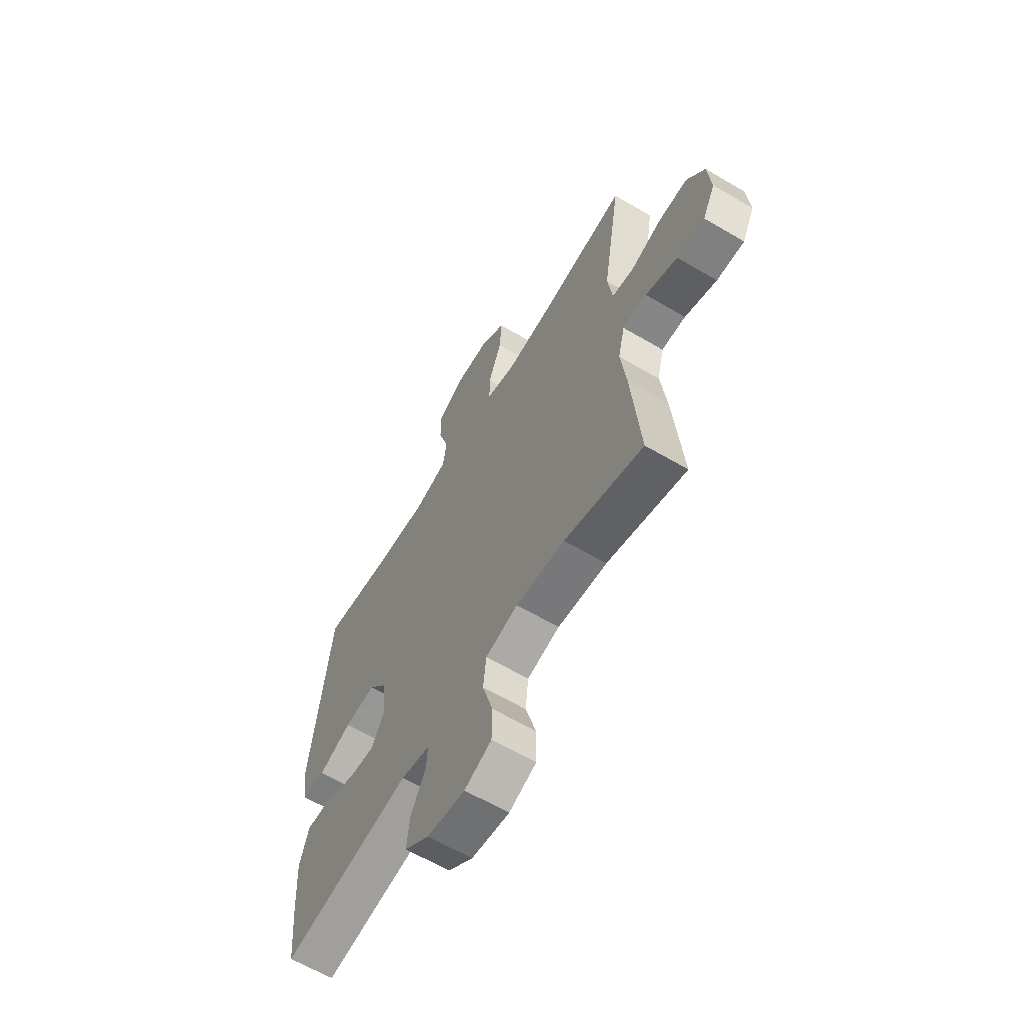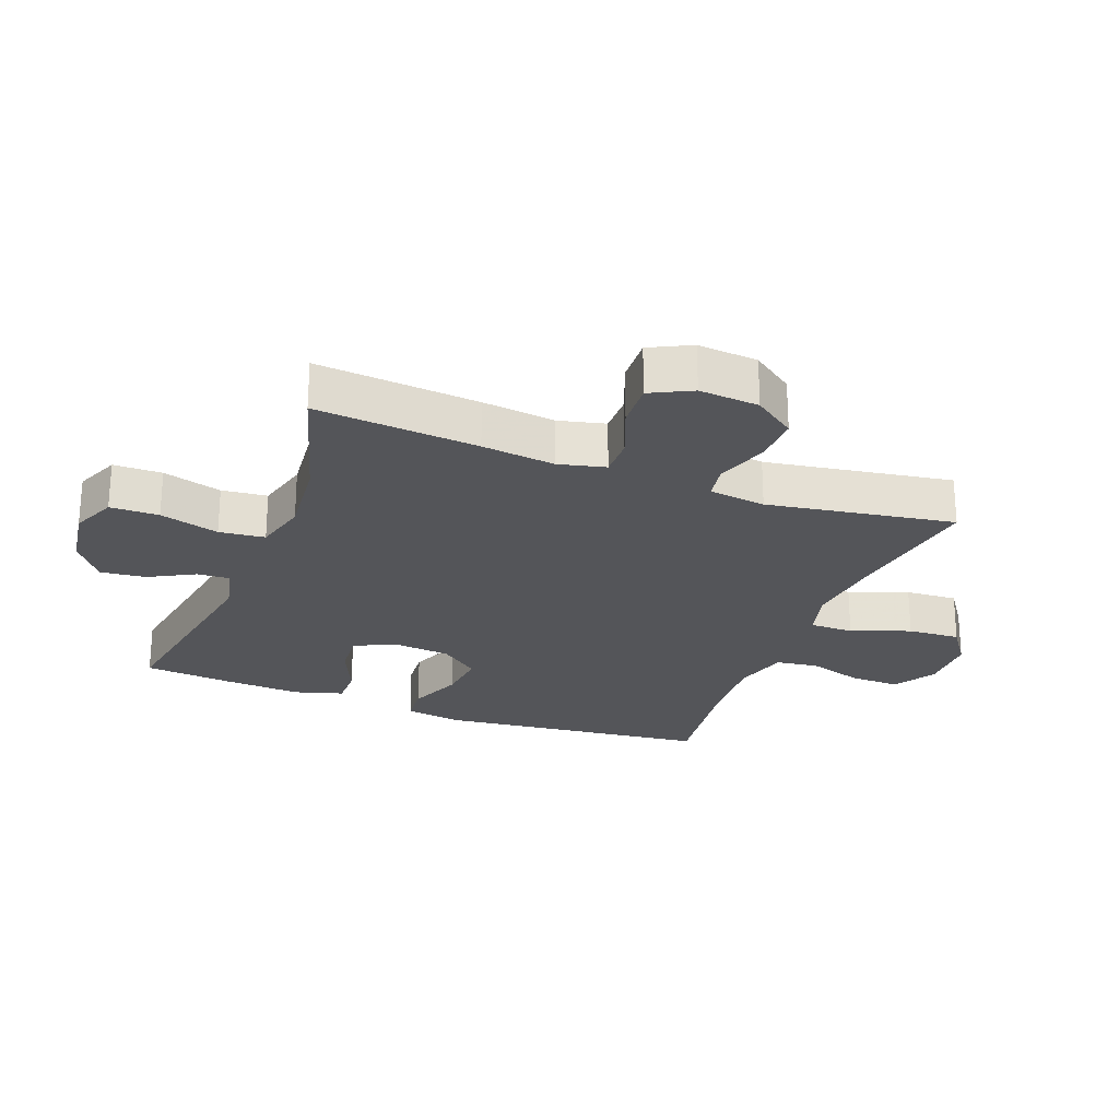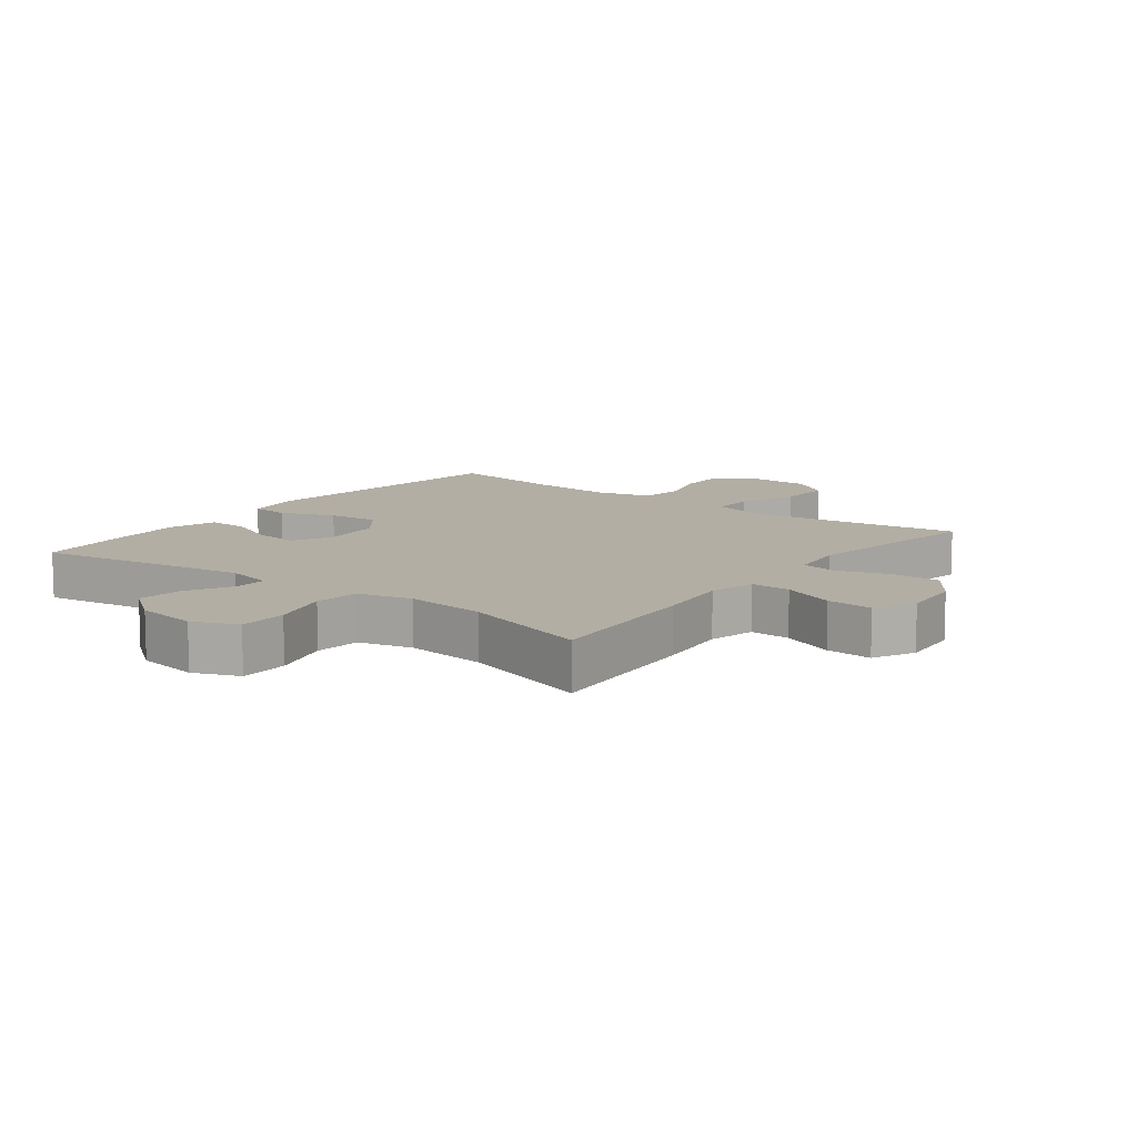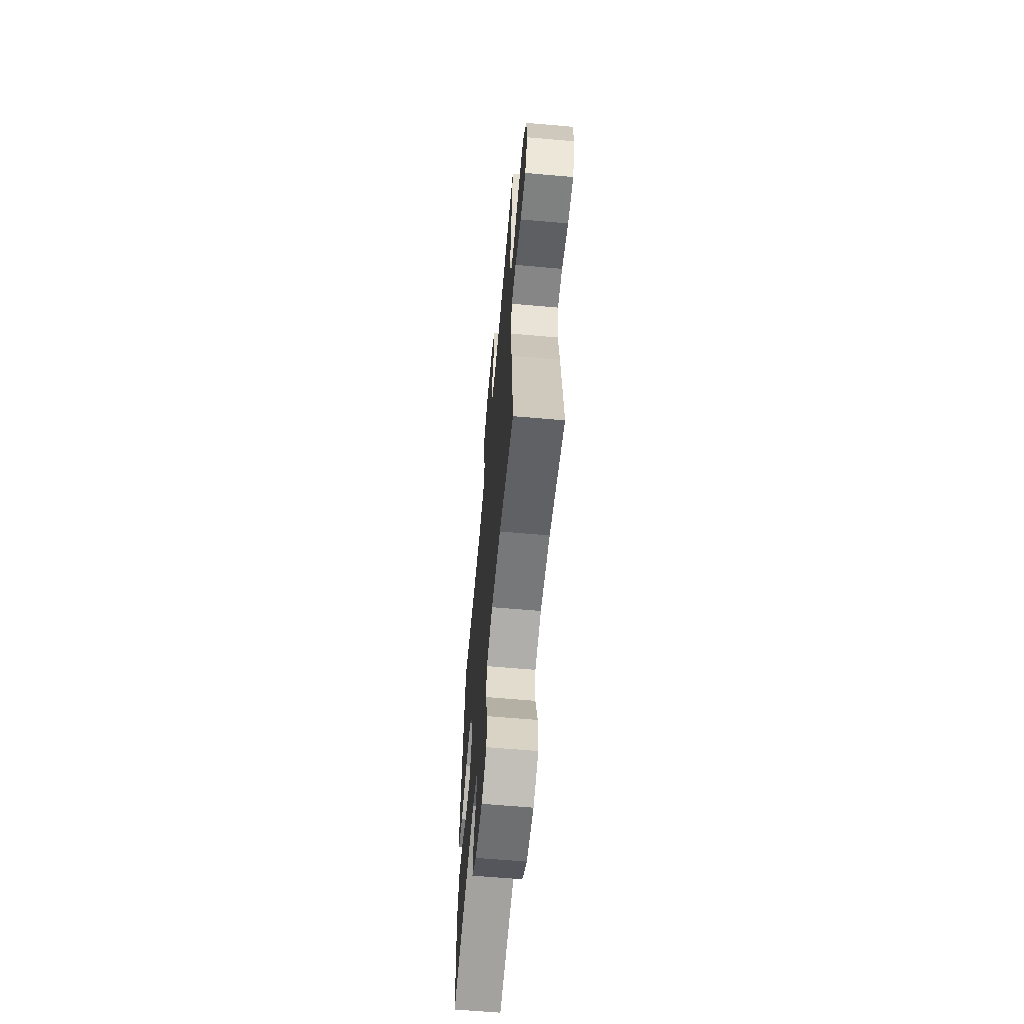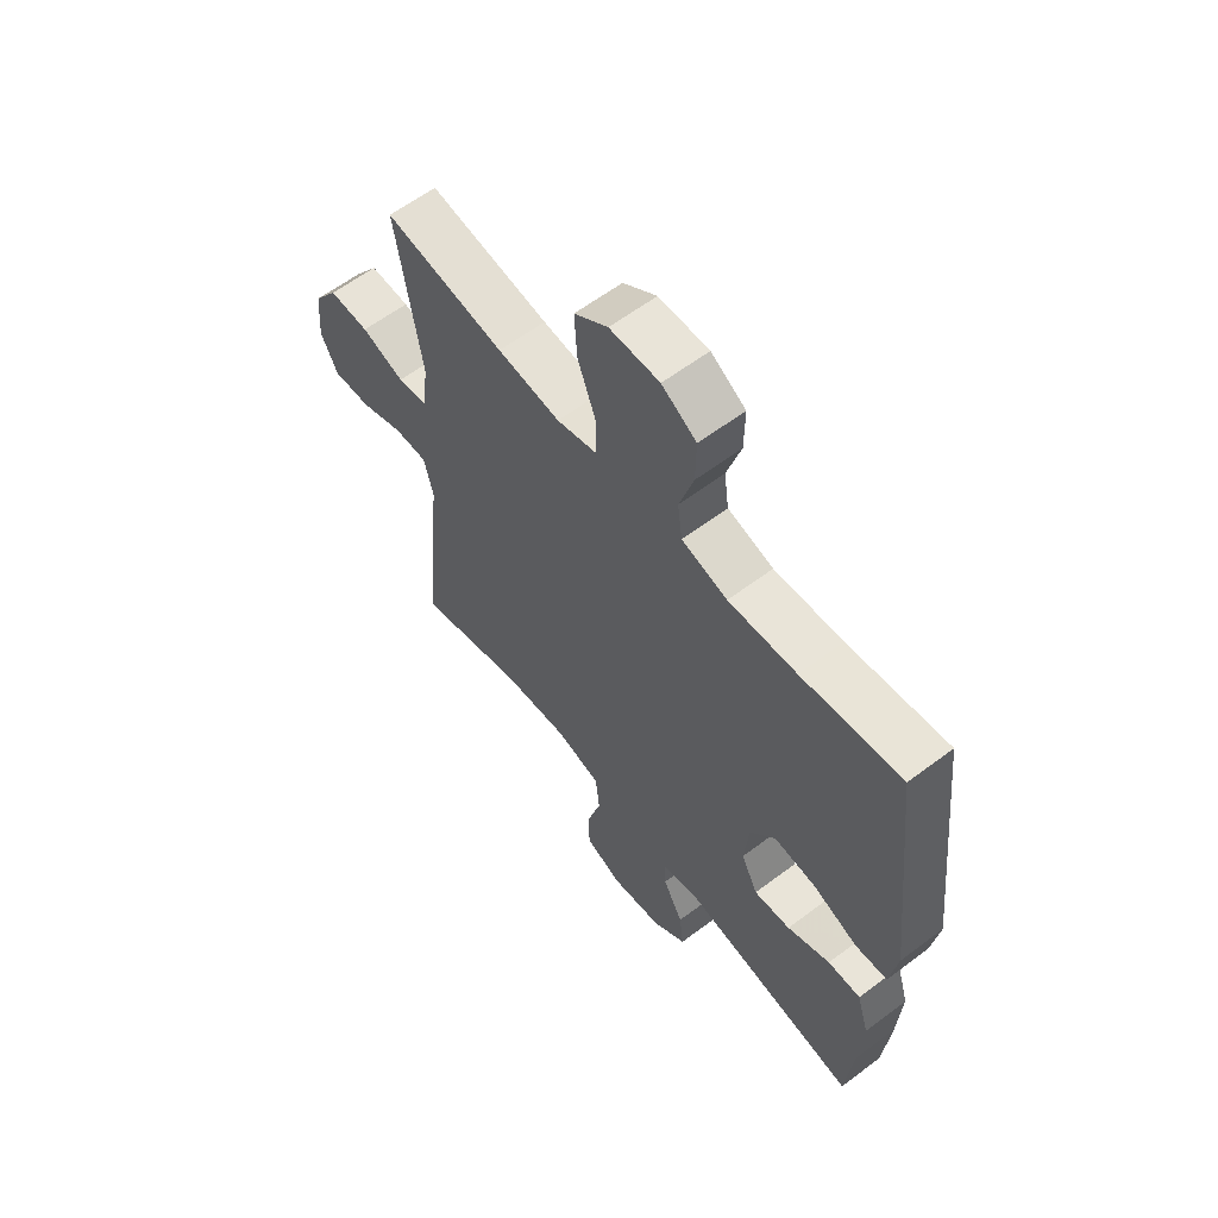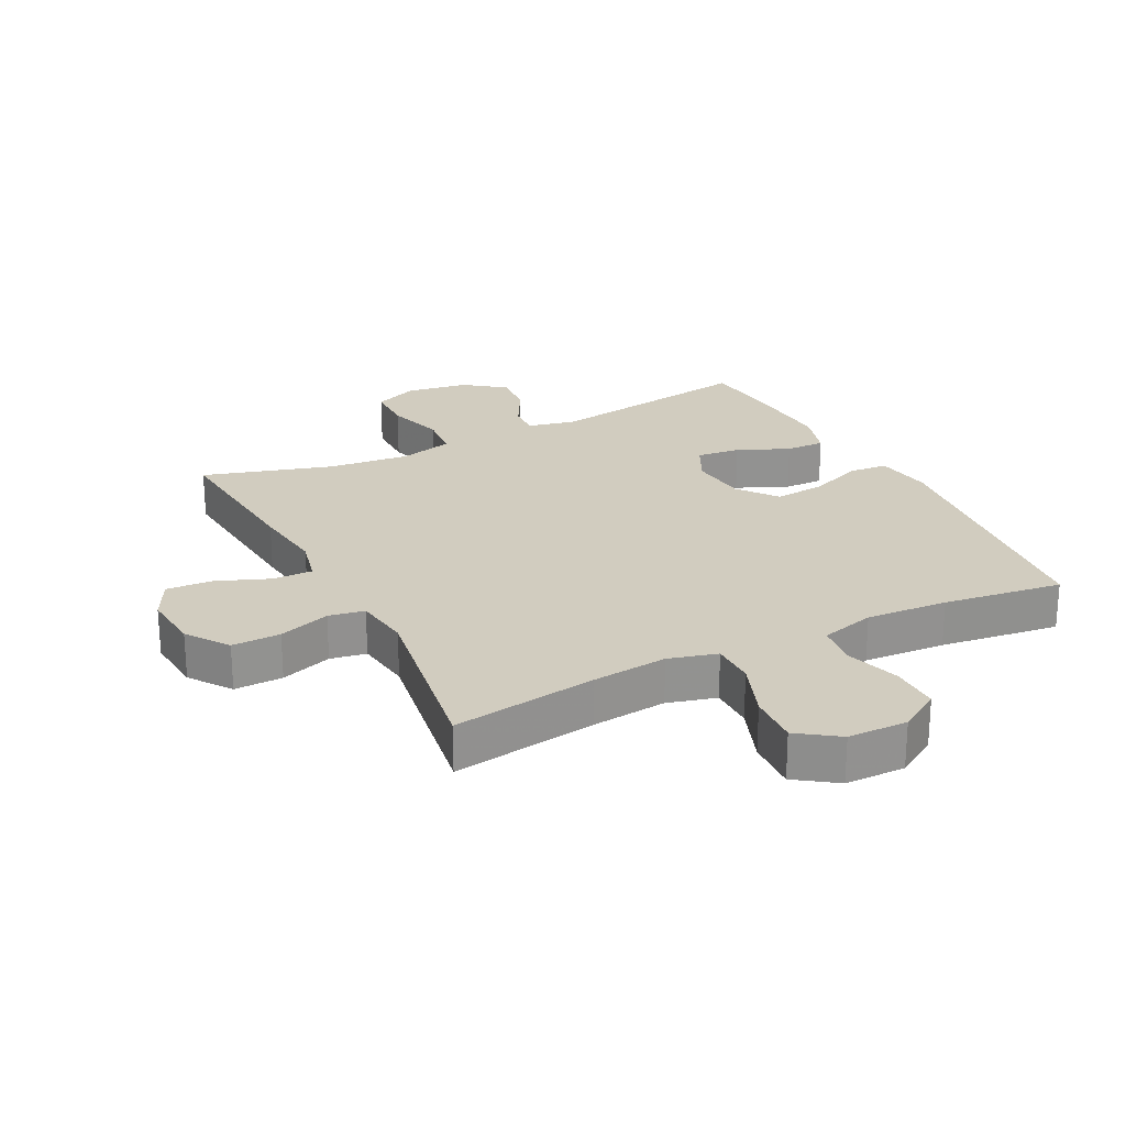
<metadata>
{"format":"obj","ext":"obj","renderer":"f3d","projection":"perspective","resolution":1024,"background":"white","views":[{"elev":-62.9,"azim":-120.8,"up":"+Z"},{"elev":-24.7,"azim":-111.0,"up":"+Y"},{"elev":11.0,"azim":-142.4,"up":"+Y"},{"elev":-63.1,"azim":-95.1,"up":"+Z"},{"elev":60.7,"azim":52.4,"up":"+Z"},{"elev":24.0,"azim":-26.9,"up":"+Y"}]}
</metadata>
<code>
v -0.5 0.07 0.5
v -0.27 0.07 0.465
v -0.15 0.07 0.452
v -0.073 0.07 0.473
v -0.073 0.07 0.543
v -0.108 0.07 0.636
v -0.113 0.07 0.719
v -0.049 0.07 0.764
v 0.046 0.07 0.765
v 0.112 0.07 0.724
v 0.111 0.07 0.646
v 0.084 0.07 0.558
v 0.093 0.07 0.491
v 0.18 0.07 0.467
v 0.31 0.07 0.475
v 0.5 0.07 0.5
v 0.549 0.07 0.069
v 0.535 0.07 -0.022
v 0.474 0.07 -0.027
v 0.388 0.07 0.007
v 0.307 0.07 0.015
v 0.259 0.07 -0.047
v 0.25 0.07 -0.14
v 0.282 0.07 -0.204
v 0.352 0.07 -0.197
v 0.434 0.07 -0.161
v 0.497 0.07 -0.16
v 0.52 0.07 -0.237
v 0.513 0.07 -0.358
v 0.5 0.07 -0.5
v 0.163 0.07 -0.445
v 0.087 0.07 -0.462
v 0.09 0.07 -0.514
v 0.129 0.07 -0.586
v 0.137 0.07 -0.657
v 0.072 0.07 -0.706
v -0.027 0.07 -0.721
v -0.098 0.07 -0.691
v -0.099 0.07 -0.614
v -0.072 0.07 -0.52
v -0.08 0.07 -0.448
v -0.165 0.07 -0.426
v -0.294 0.07 -0.439
v -0.5 0.07 -0.5
v -0.478 0.07 -0.243
v -0.464 0.07 -0.127
v -0.482 0.07 -0.053
v -0.545 0.07 -0.054
v -0.629 0.07 -0.087
v -0.702 0.07 -0.091
v -0.735 0.07 -0.026
v -0.727 0.07 0.069
v -0.68 0.07 0.135
v -0.603 0.07 0.133
v -0.521 0.07 0.105
v -0.464 0.07 0.115
v -0.452 0.07 0.205
v -0.5 0 0.5
v -0.27 0 0.465
v -0.15 0 0.452
v -0.073 0 0.473
v -0.073 0 0.543
v -0.108 0 0.636
v -0.113 0 0.719
v -0.049 0 0.764
v 0.046 0 0.765
v 0.112 0 0.724
v 0.111 0 0.646
v 0.084 0 0.558
v 0.093 0 0.491
v 0.18 0 0.467
v 0.31 0 0.475
v 0.5 0 0.5
v 0.549 0 0.069
v 0.535 0 -0.022
v 0.474 0 -0.027
v 0.388 0 0.007
v 0.307 0 0.015
v 0.259 0 -0.047
v 0.25 0 -0.14
v 0.282 0 -0.204
v 0.352 0 -0.197
v 0.434 0 -0.161
v 0.497 0 -0.16
v 0.52 0 -0.237
v 0.513 0 -0.358
v 0.5 0 -0.5
v 0.163 0 -0.445
v 0.087 0 -0.462
v 0.09 0 -0.514
v 0.129 0 -0.586
v 0.137 0 -0.657
v 0.072 0 -0.706
v -0.027 0 -0.721
v -0.098 0 -0.691
v -0.099 0 -0.614
v -0.072 0 -0.52
v -0.08 0 -0.448
v -0.165 0 -0.426
v -0.294 0 -0.439
v -0.5 0 -0.5
v -0.478 0 -0.243
v -0.464 0 -0.127
v -0.482 0 -0.053
v -0.545 0 -0.054
v -0.629 0 -0.087
v -0.702 0 -0.091
v -0.735 0 -0.026
v -0.727 0 0.069
v -0.68 0 0.135
v -0.603 0 0.133
v -0.521 0 0.105
v -0.464 0 0.115
v -0.452 0 0.205
f 52 53 54 55
f 50 51 52 55
f 48 49 50 55
f 47 48 55 56
f 46 47 56 57
f 43 44 45 46
f 42 43 46 57
f 37 38 39 40
f 37 40 41
f 36 37 41
f 33 34 35 36
f 32 33 36 41
f 31 32 41 42
f 29 30 31
f 25 26 27 28
f 24 25 28 29
f 17 18 19 20
f 15 16 17 20
f 14 15 20 21
f 13 14 21 22
f 9 10 11 12
f 9 12 13
f 8 9 13
f 5 6 7 8
f 4 5 8 13
f 3 4 13 22
f 42 57 1 2
f 24 29 31 42
f 23 24 42 2
f 2 3 22 23
f 112 111 110 109
f 112 109 108 107
f 112 107 106 105
f 113 112 105 104
f 114 113 104 103
f 103 102 101 100
f 114 103 100 99
f 97 96 95 94
f 98 97 94
f 98 94 93
f 93 92 91 90
f 98 93 90 89
f 99 98 89 88
f 88 87 86
f 85 84 83 82
f 86 85 82 81
f 77 76 75 74
f 77 74 73 72
f 78 77 72 71
f 79 78 71 70
f 69 68 67 66
f 70 69 66
f 70 66 65
f 65 64 63 62
f 70 65 62 61
f 79 70 61 60
f 59 58 114 99
f 99 88 86 81
f 59 99 81 80
f 80 79 60 59
f 1 58 59 2
f 2 59 60 3
f 3 60 61 4
f 4 61 62 5
f 5 62 63 6
f 6 63 64 7
f 7 64 65 8
f 8 65 66 9
f 9 66 67 10
f 10 67 68 11
f 11 68 69 12
f 12 69 70 13
f 13 70 71 14
f 14 71 72 15
f 15 72 73 16
f 16 73 74 17
f 17 74 75 18
f 18 75 76 19
f 19 76 77 20
f 20 77 78 21
f 21 78 79 22
f 22 79 80 23
f 23 80 81 24
f 24 81 82 25
f 25 82 83 26
f 26 83 84 27
f 27 84 85 28
f 28 85 86 29
f 29 86 87 30
f 30 87 88 31
f 31 88 89 32
f 32 89 90 33
f 33 90 91 34
f 34 91 92 35
f 35 92 93 36
f 36 93 94 37
f 37 94 95 38
f 38 95 96 39
f 39 96 97 40
f 40 97 98 41
f 41 98 99 42
f 42 99 100 43
f 43 100 101 44
f 44 101 102 45
f 45 102 103 46
f 46 103 104 47
f 47 104 105 48
f 48 105 106 49
f 49 106 107 50
f 50 107 108 51
f 51 108 109 52
f 52 109 110 53
f 53 110 111 54
f 54 111 112 55
f 55 112 113 56
f 56 113 114 57
f 57 114 58 1

</code>
